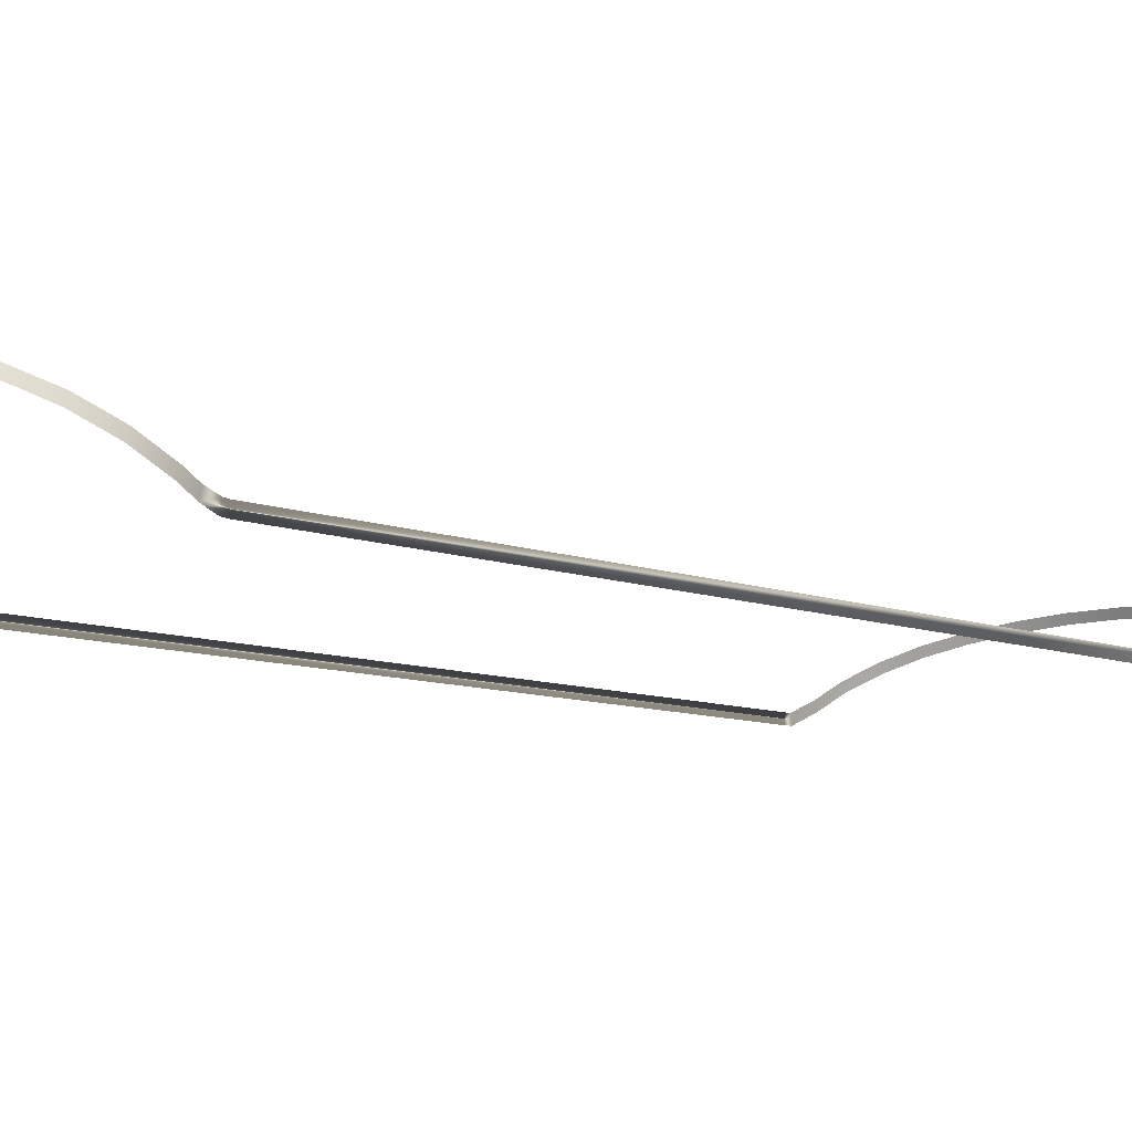
<metadata>
{"format":"obj","ext":"obj","renderer":"f3d","projection":"perspective","resolution":1024,"background":"white","views":[{"elev":-5.1,"azim":-151.2,"up":"+Z"}]}
</metadata>
<code>
v  0.1016 0.328 0
v  0.1016 0.328 -0.0041
v  0.1016 0.3324 -0.0039
v  0.1016 0.3313 0.0002
v  -0.1016 -0.3272 0
v  -0.1016 -0.3272 -0.0041
v  -0.1016 -0.3324 -0.004
v  -0.1016 -0.3315 0.0001
v  0.1016 -0.3315 0.0001
v  0.1001 -0.3441 0.0044
v  0.1001 -0.3462 0.0008
v  0.1016 -0.3324 -0.004
v  0.0955 -0.3563 0.0114
v  0.0955 -0.3584 0.0078
v  0.088 -0.3674 0.0178
v  0.088 -0.3695 0.0142
v  0.0778 -0.3769 0.0233
v  0.0778 -0.379 0.0197
v  0.0653 -0.3846 0.0277
v  0.0653 -0.3867 0.0241
v  0.0508 -0.3905 0.0311
v  0.0508 -0.3925 0.0275
v  0.0348 -0.3945 0.0335
v  0.0348 -0.3966 0.0299
v  0.0176 -0.3969 0.0348
v  0.0176 -0.399 0.0312
v  -0.0003 -0.3977 0.0353
v  -0.0003 -0.3997 0.0317
v  -0.0176 -0.3969 0.0348
v  -0.0176 -0.399 0.0312
v  -0.0348 -0.3945 0.0335
v  -0.0348 -0.3966 0.0299
v  -0.0508 -0.3905 0.0311
v  -0.0508 -0.3925 0.0275
v  -0.0653 -0.3846 0.0277
v  -0.0653 -0.3867 0.0241
v  -0.0778 -0.3769 0.0233
v  -0.0778 -0.379 0.0197
v  -0.088 -0.3674 0.0178
v  -0.088 -0.3695 0.0142
v  -0.0955 -0.3563 0.0114
v  -0.0955 -0.3584 0.0078
v  -0.1001 -0.3441 0.0044
v  -0.1001 -0.3462 0.0008
v  0.1009 0.3392 -0.0015
v  0.1009 0.3377 0.0023
v  0.1001 0.3464 0.0021
v  0.0955 0.3589 0.0092
v  0.0955 0.3569 0.0128
v  0.1001 0.3446 0.0057
v  0.088 0.37 0.0156
v  0.088 0.3679 0.0192
v  0.0778 0.3795 0.0211
v  0.0778 0.3774 0.0246
v  0.0653 0.3872 0.0255
v  0.0653 0.3851 0.0291
v  0.0508 0.3931 0.0289
v  0.0508 0.391 0.0325
v  0.0348 0.3971 0.0312
v  0.0348 0.395 0.0348
v  0.0176 0.3995 0.0326
v  0.0176 0.3974 0.0362
v  -0.0003 0.4003 0.033
v  -0.0003 0.3982 0.0366
v  -0.0176 0.3995 0.0326
v  -0.0176 0.3974 0.0362
v  -0.0348 0.3971 0.0312
v  -0.0348 0.395 0.0348
v  -0.0508 0.3931 0.0289
v  -0.0508 0.391 0.0325
v  -0.0653 0.3872 0.0255
v  -0.0653 0.3851 0.0291
v  -0.0778 0.3795 0.0211
v  -0.0778 0.3774 0.0246
v  -0.088 0.37 0.0156
v  -0.088 0.3679 0.0192
v  -0.0955 0.3589 0.0092
v  -0.0955 0.3569 0.0128
v  -0.1001 0.3464 0.0021
v  -0.1001 0.3446 0.0057
v  -0.1008 0.3392 -0.0015
v  -0.1008 0.3377 0.0023
v  0.1016 -0.3272 -0.0041
v  0.1016 -0.3272 0
v  -0.1016 0.328 0
v  -0.1016 0.328 -0.0041
v  -0.1016 0.3313 0.0002
v  -0.1016 0.3324 -0.0039
o DECK_MIDDLE
g DECK_MIDDLE
f 1 2 3 4
f 5 6 7 8
f 9 10 11 12
f 10 13 14 11
f 13 15 16 14
f 15 17 18 16
f 17 19 20 18
f 19 21 22 20
f 21 23 24 22
f 23 25 26 24
f 25 27 28 26
f 27 29 30 28
f 29 31 32 30
f 31 33 34 32
f 33 35 36 34
f 35 37 38 36
f 37 39 40 38
f 39 41 42 40
f 41 43 44 42
f 43 8 7 44
f 45 46 4 3
f 47 48 49 50
f 48 51 52 49
f 51 53 54 52
f 53 55 56 54
f 55 57 58 56
f 57 59 60 58
f 59 61 62 60
f 61 63 64 62
f 63 65 66 64
f 65 67 68 66
f 67 69 70 68
f 69 71 72 70
f 71 73 74 72
f 73 75 76 74
f 75 77 78 76
f 77 79 80 78
f 81 82 80 79
f 9 12 83 84
f 5 85 86 6
f 1 84 83 2
f 87 88 86 85
f 45 47 50 46
f 81 88 87 82

</code>
